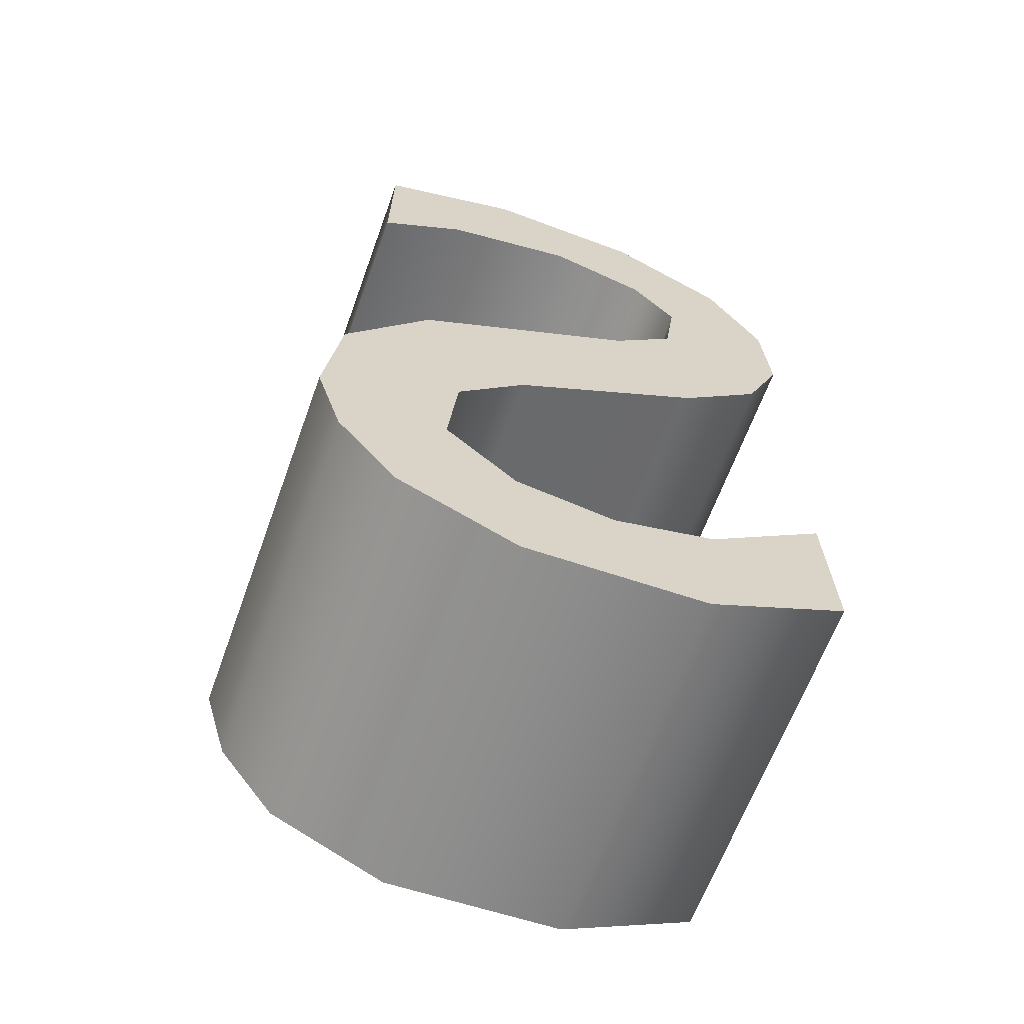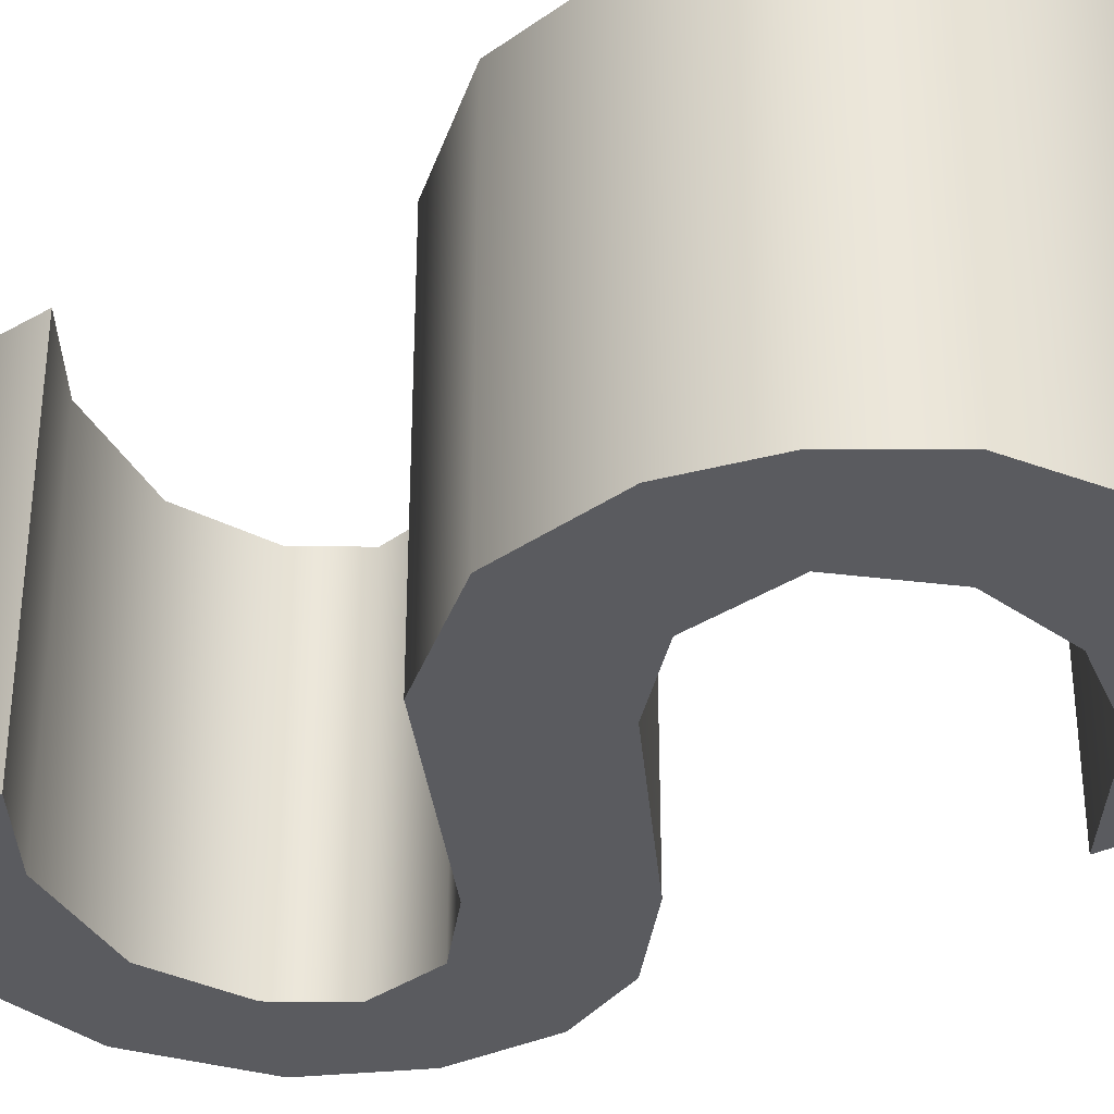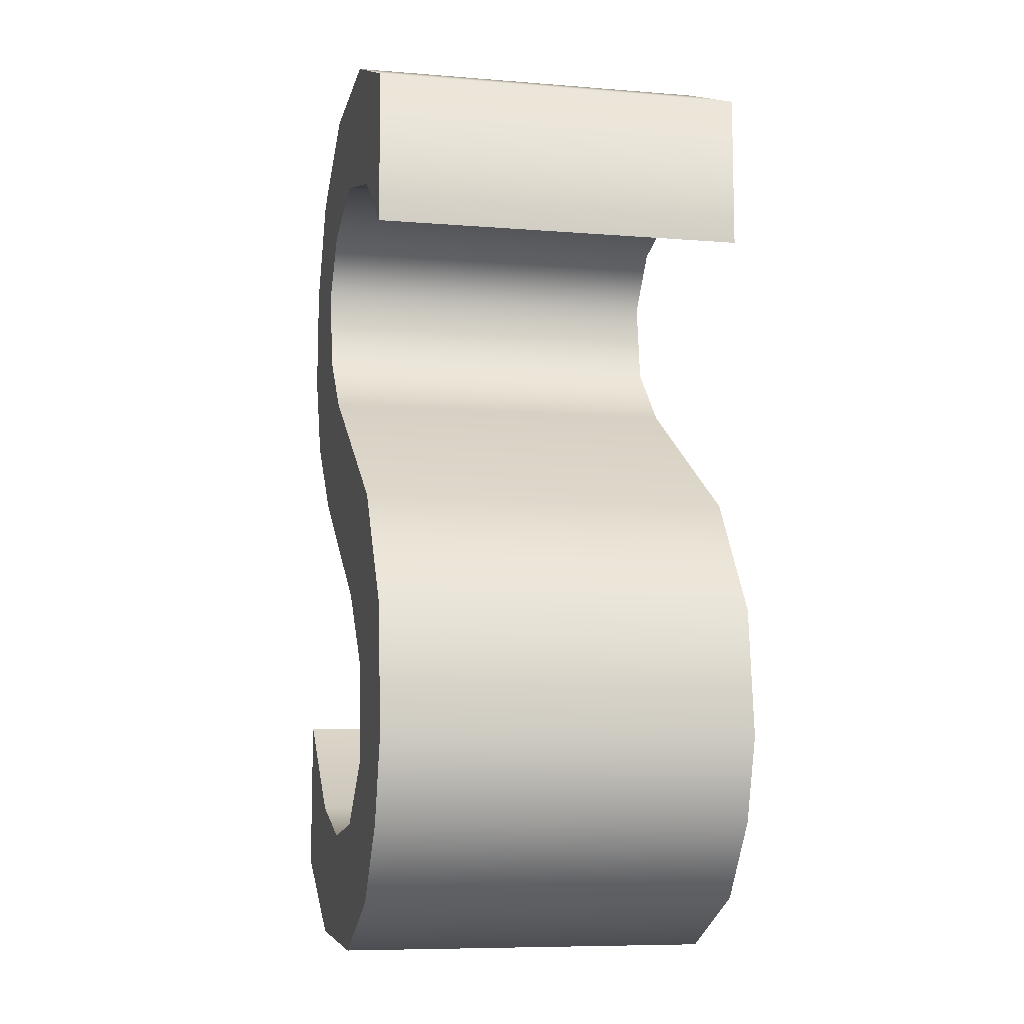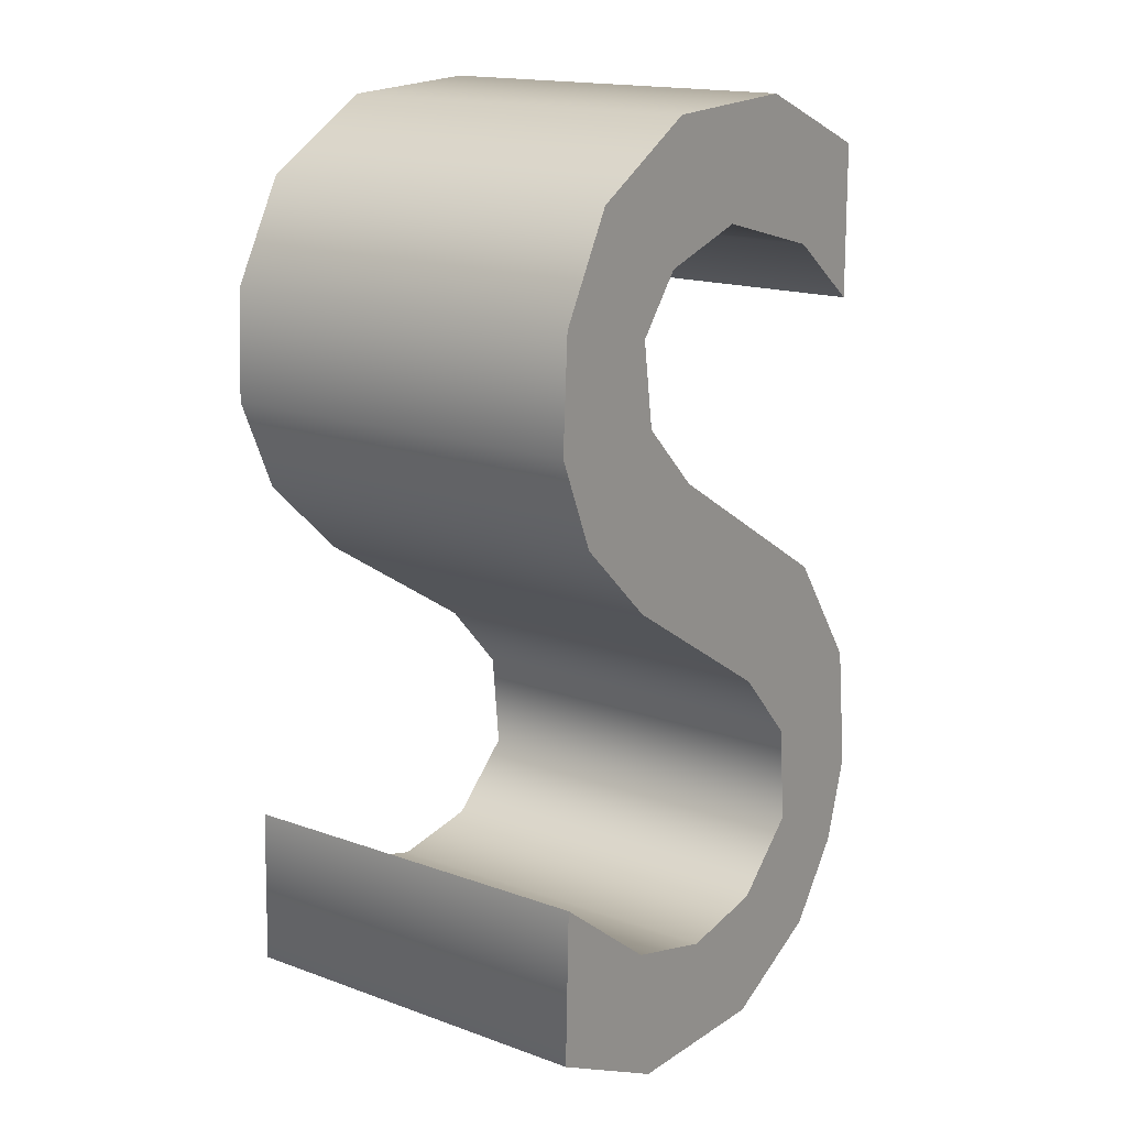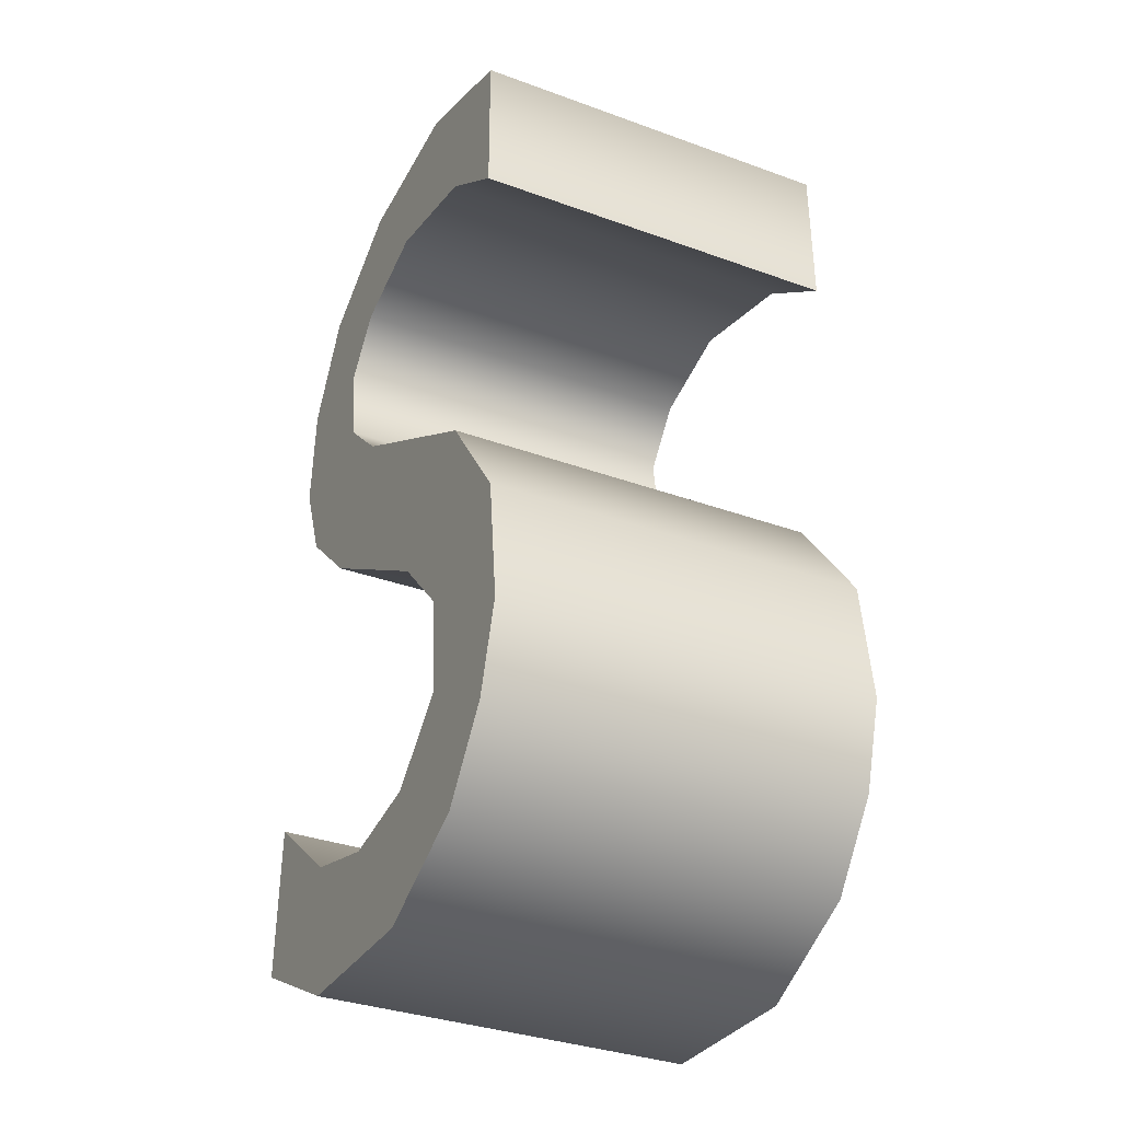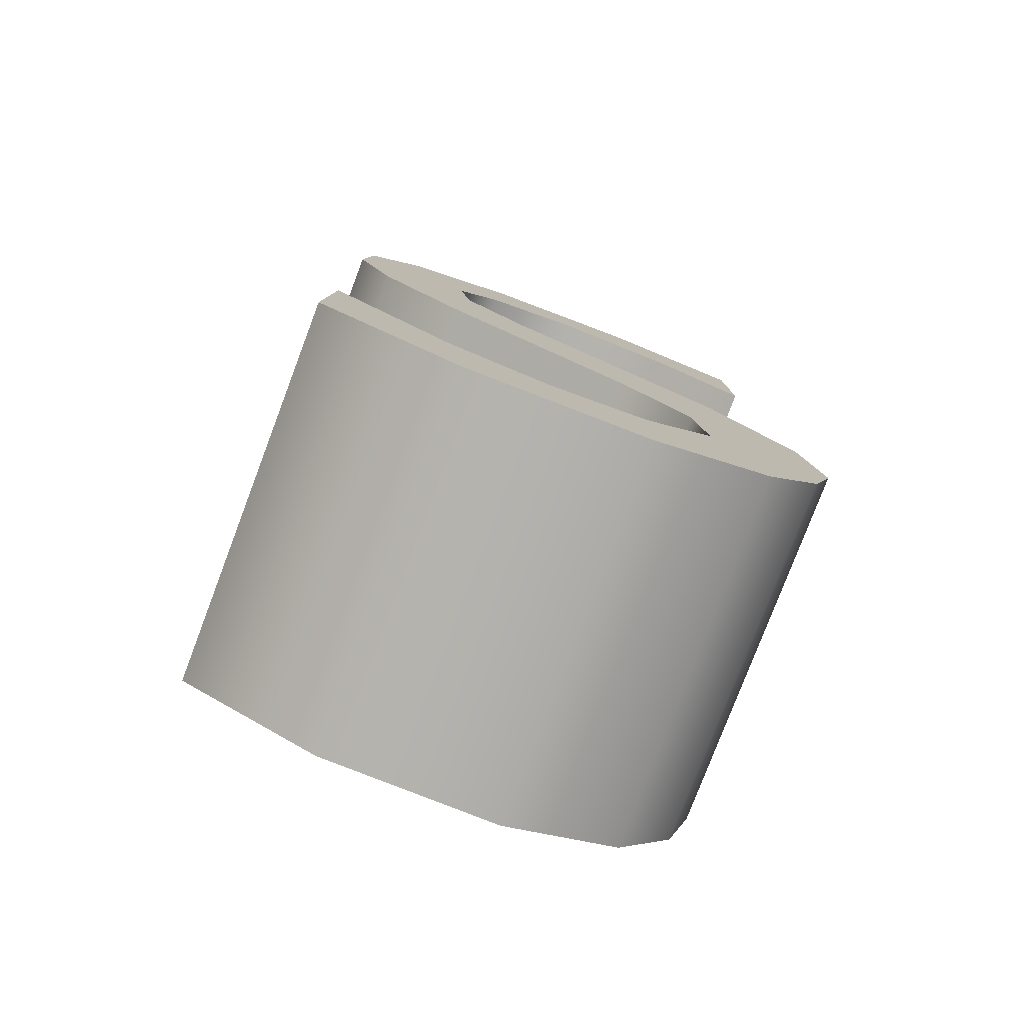
<metadata>
{"format":"obj","ext":"obj","renderer":"f3d","projection":"perspective","resolution":1024,"background":"white","views":[{"elev":-64.0,"azim":160.1,"up":"+Z"},{"elev":-33.0,"azim":127.3,"up":"+Y"},{"elev":-8.0,"azim":77.2,"up":"+Z"},{"elev":16.9,"azim":-54.2,"up":"+Z"},{"elev":-34.6,"azim":64.0,"up":"+Z"},{"elev":-79.1,"azim":-20.8,"up":"+Z"}]}
</metadata>
<code>
g LetterSign_S
v -0.1145 0.2789 1.376
v 0.3394 0.2789 1.301
v 0.1247 0.2789 1.387
v -0.2884 0.2789 1.277
v 0.01687 0.2789 1.219
v -0.3693 0.2789 1.131
v 0.2145 0.2789 1.167
v 0.3417 0.2789 1.072
v -0.1293 0.2789 1.176
v -0.1958 0.2789 1.093
v -0.3784 0.2789 0.9695
v -0.1777 0.2789 0.9681
v -0.08227 0.2789 0.8734
v -0.321 0.2789 0.8345
v 0.2496 0.2789 0.6717
v -0.1949 0.2789 0.7143
v 0.09272 0.2789 0.5323
v 0.3741 0.2789 0.4973
v 0.1928 0.2789 0.4229
v 0.3964 0.2789 0.3086
v 0.207 0.2789 0.274
v 0.3579 0.2789 0.1828
v 0.1039 0.2789 0.1788
v -0.03917 0.2789 0.1569
v 0.2723 0.2789 0.06865
v -0.3723 0.2789 0.1062
v -0.1885 0.2789 0.2001
v -0.3658 0.2789 0.339
v -0.1655 0.2789 -0.001993
v 0.09891 0.2789 -0.01332
v -0.1145 -0.2789 1.376
v 0.1247 -0.2789 1.387
v 0.3394 -0.2789 1.301
v -0.2884 -0.2789 1.277
v 0.01687 -0.2789 1.219
v -0.3693 -0.2789 1.131
v 0.2145 -0.2789 1.167
v 0.3417 -0.2789 1.072
v -0.1293 -0.2789 1.176
v -0.1958 -0.2789 1.093
v -0.3784 -0.2789 0.9695
v -0.1777 -0.2789 0.9681
v -0.08227 -0.2789 0.8734
v -0.321 -0.2789 0.8345
v 0.2496 -0.2789 0.6717
v -0.1949 -0.2789 0.7143
v 0.09272 -0.2789 0.5323
v 0.3741 -0.2789 0.4973
v 0.1928 -0.2789 0.4229
v 0.3964 -0.2789 0.3086
v 0.207 -0.2789 0.274
v 0.3579 -0.2789 0.1828
v 0.1039 -0.2789 0.1788
v -0.03917 -0.2789 0.1569
v 0.2723 -0.2789 0.06865
v -0.3723 -0.2789 0.1062
v -0.1885 -0.2789 0.2001
v -0.3658 -0.2789 0.339
v -0.1655 -0.2789 -0.001993
v 0.09891 -0.2789 -0.01332
v -0.1655 0.2789 -0.001993
v 0.09891 -0.2789 -0.01332
v 0.09891 0.2789 -0.01332
v -0.1655 -0.2789 -0.001993
v -0.3723 0.2789 0.1062
v -0.3723 -0.2789 0.1062
v -0.3658 0.2789 0.339
v -0.3658 -0.2789 0.339
v 0.3394 0.2789 1.301
v 0.1247 -0.2789 1.387
v 0.1247 0.2789 1.387
v 0.3394 -0.2789 1.301
v 0.3417 0.2789 1.072
v 0.3417 -0.2789 1.072
v -0.03917 0.2789 0.1569
v -0.03917 -0.2789 0.1569
v -0.1885 -0.2789 0.2001
v -0.1885 0.2789 0.2001
v -0.3658 -0.2789 0.339
v -0.3658 0.2789 0.339
v 0.1039 0.2789 0.1788
v -0.03917 -0.2789 0.1569
v -0.03917 0.2789 0.1569
v 0.1039 -0.2789 0.1788
v 0.207 0.2789 0.274
v 0.207 -0.2789 0.274
v 0.1928 0.2789 0.4229
v 0.1928 -0.2789 0.4229
v 0.09272 0.2789 0.5323
v 0.09272 -0.2789 0.5323
v -0.1949 0.2789 0.7143
v -0.1949 -0.2789 0.7143
v -0.321 0.2789 0.8345
v -0.321 -0.2789 0.8345
v -0.3784 0.2789 0.9695
v -0.3784 -0.2789 0.9695
v -0.3693 0.2789 1.131
v -0.3693 -0.2789 1.131
v -0.2884 0.2789 1.277
v -0.2884 -0.2789 1.277
v -0.1145 0.2789 1.376
v -0.1145 -0.2789 1.376
v 0.1247 0.2789 1.387
v 0.1247 -0.2789 1.387
v -0.1293 0.2789 1.176
v 0.01687 -0.2789 1.219
v 0.01687 0.2789 1.219
v -0.1293 -0.2789 1.176
v -0.1958 0.2789 1.093
v -0.1958 -0.2789 1.093
v -0.1777 0.2789 0.9681
v -0.1777 -0.2789 0.9681
v -0.08227 0.2789 0.8734
v -0.08227 -0.2789 0.8734
v 0.2496 0.2789 0.6717
v 0.2496 -0.2789 0.6717
v 0.3741 0.2789 0.4973
v 0.3741 -0.2789 0.4973
v 0.3964 0.2789 0.3086
v 0.3964 -0.2789 0.3086
v 0.3579 0.2789 0.1828
v 0.3579 -0.2789 0.1828
v 0.2723 0.2789 0.06865
v 0.2723 -0.2789 0.06865
v 0.09891 0.2789 -0.01332
v 0.09891 -0.2789 -0.01332
v 0.01687 0.2789 1.219
v 0.01687 -0.2789 1.219
v 0.2145 -0.2789 1.167
v 0.2145 0.2789 1.167
v 0.3417 -0.2789 1.072
v 0.3417 0.2789 1.072
g LetterSign_S_0
f 3 2 1
f 1 2 4
f 2 5 4
f 4 5 6
f 2 7 5
f 2 8 7
f 5 9 6
f 9 10 6
f 6 10 11
f 10 12 11
f 12 13 11
f 11 13 14
f 13 15 14
f 14 15 16
f 16 15 17
f 15 18 17
f 17 18 19
f 18 20 19
f 19 20 21
f 20 22 21
f 21 22 23
f 23 22 24
f 22 25 24
f 24 25 26
f 27 24 26
f 28 27 26
f 26 25 29
f 25 30 29
f 33 32 31
f 33 31 34
f 35 33 34
f 35 34 36
f 37 33 35
f 38 33 37
f 39 35 36
f 40 39 36
f 40 36 41
f 42 40 41
f 43 42 41
f 43 41 44
f 45 43 44
f 45 44 46
f 45 46 47
f 48 45 47
f 48 47 49
f 50 48 49
f 50 49 51
f 52 50 51
f 52 51 53
f 52 53 54
f 55 52 54
f 55 54 56
f 54 57 56
f 57 58 56
f 55 56 59
f 60 55 59
f 63 62 61
f 62 64 61
f 61 64 65
f 64 66 65
f 65 66 67
f 66 68 67
f 71 70 69
f 70 72 69
f 69 72 73
f 72 74 73
f 77 76 75
f 78 77 75
f 79 77 78
f 80 79 78
f 83 82 81
f 82 84 81
f 81 84 85
f 84 86 85
f 85 86 87
f 86 88 87
f 87 88 89
f 88 90 89
f 89 90 91
f 90 92 91
f 91 92 93
f 92 94 93
f 93 94 95
f 94 96 95
f 95 96 97
f 96 98 97
f 97 98 99
f 98 100 99
f 99 100 101
f 100 102 101
f 101 102 103
f 102 104 103
f 107 106 105
f 106 108 105
f 105 108 109
f 108 110 109
f 109 110 111
f 110 112 111
f 111 112 113
f 112 114 113
f 113 114 115
f 114 116 115
f 115 116 117
f 116 118 117
f 117 118 119
f 118 120 119
f 119 120 121
f 120 122 121
f 121 122 123
f 122 124 123
f 123 124 125
f 124 126 125
f 129 128 127
f 130 129 127
f 131 129 130
f 132 131 130

</code>
